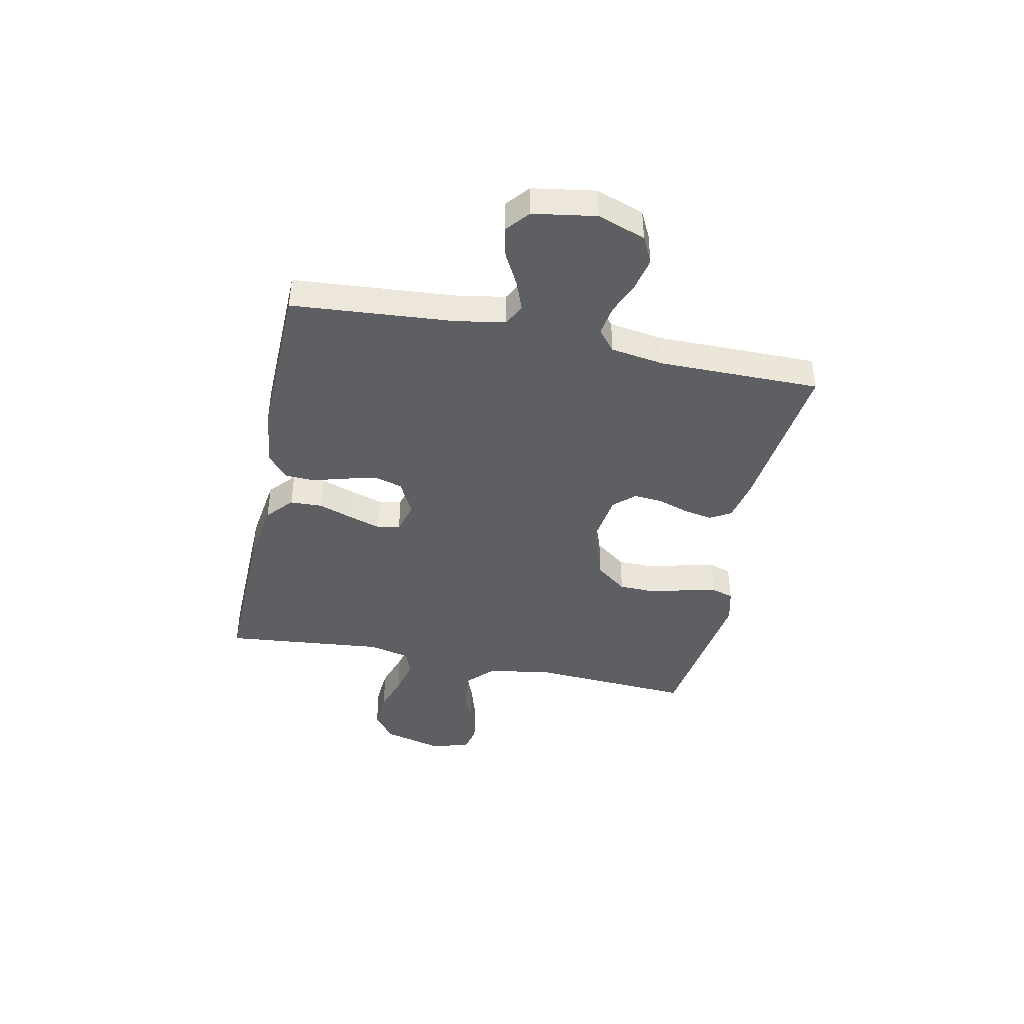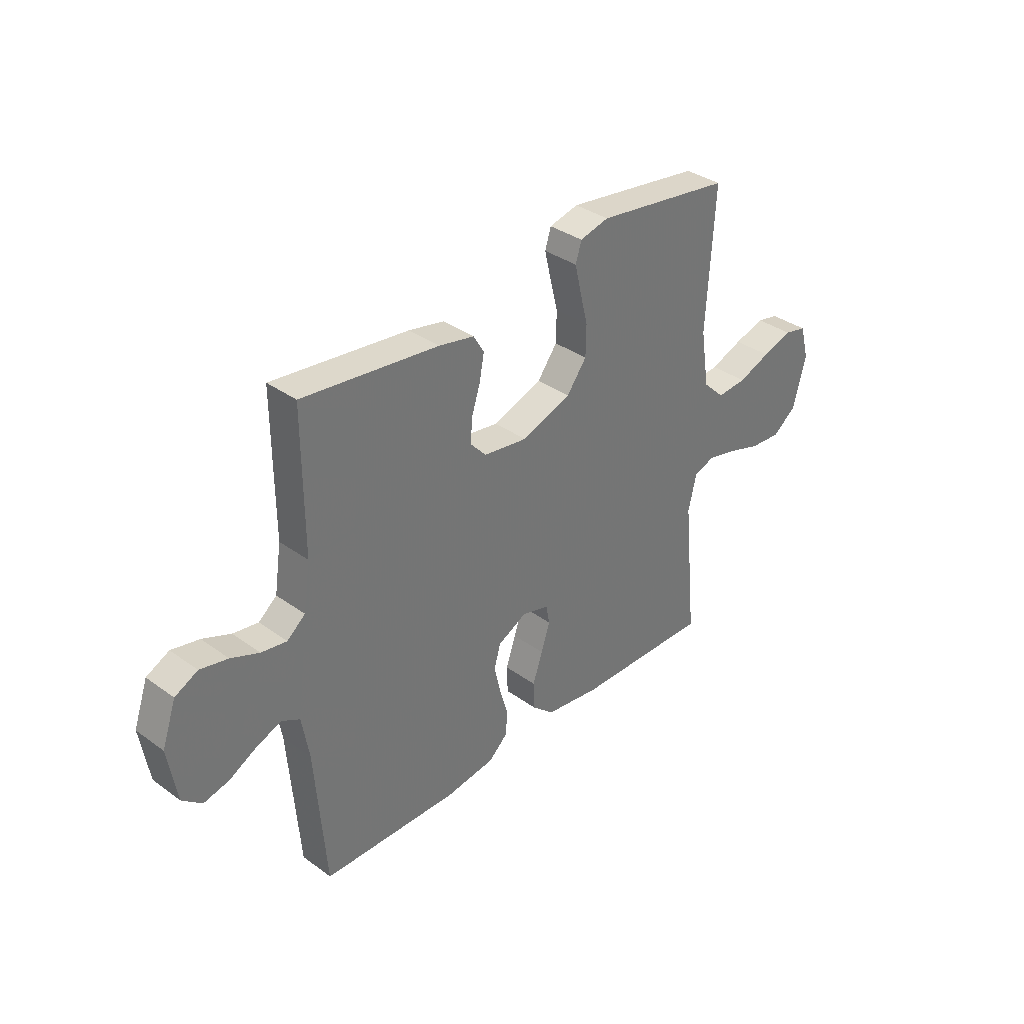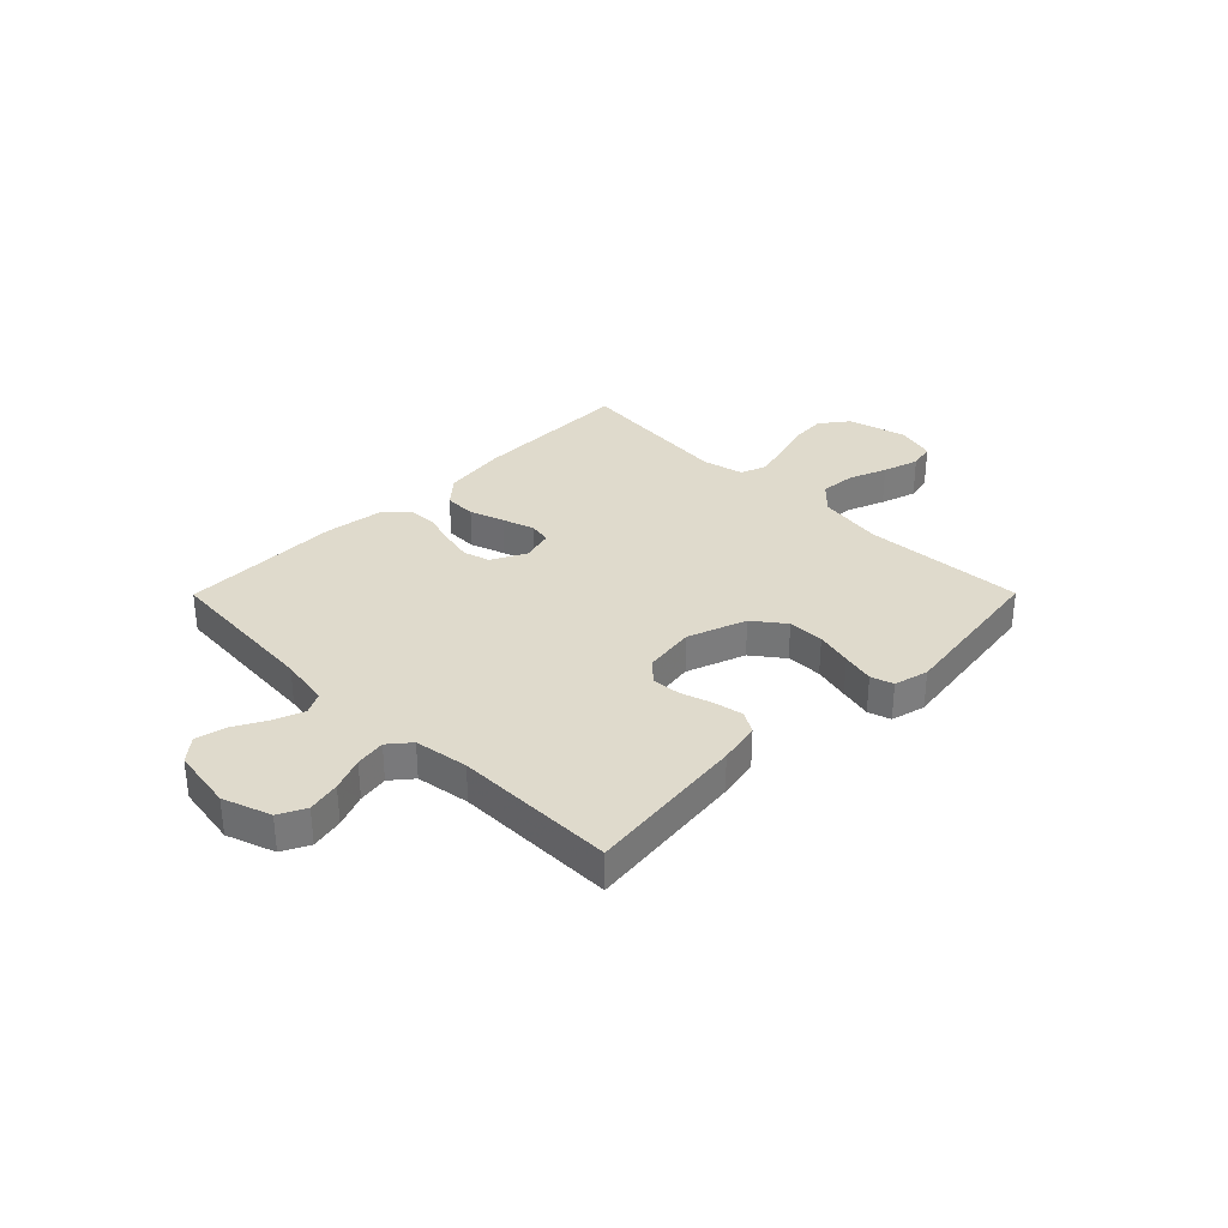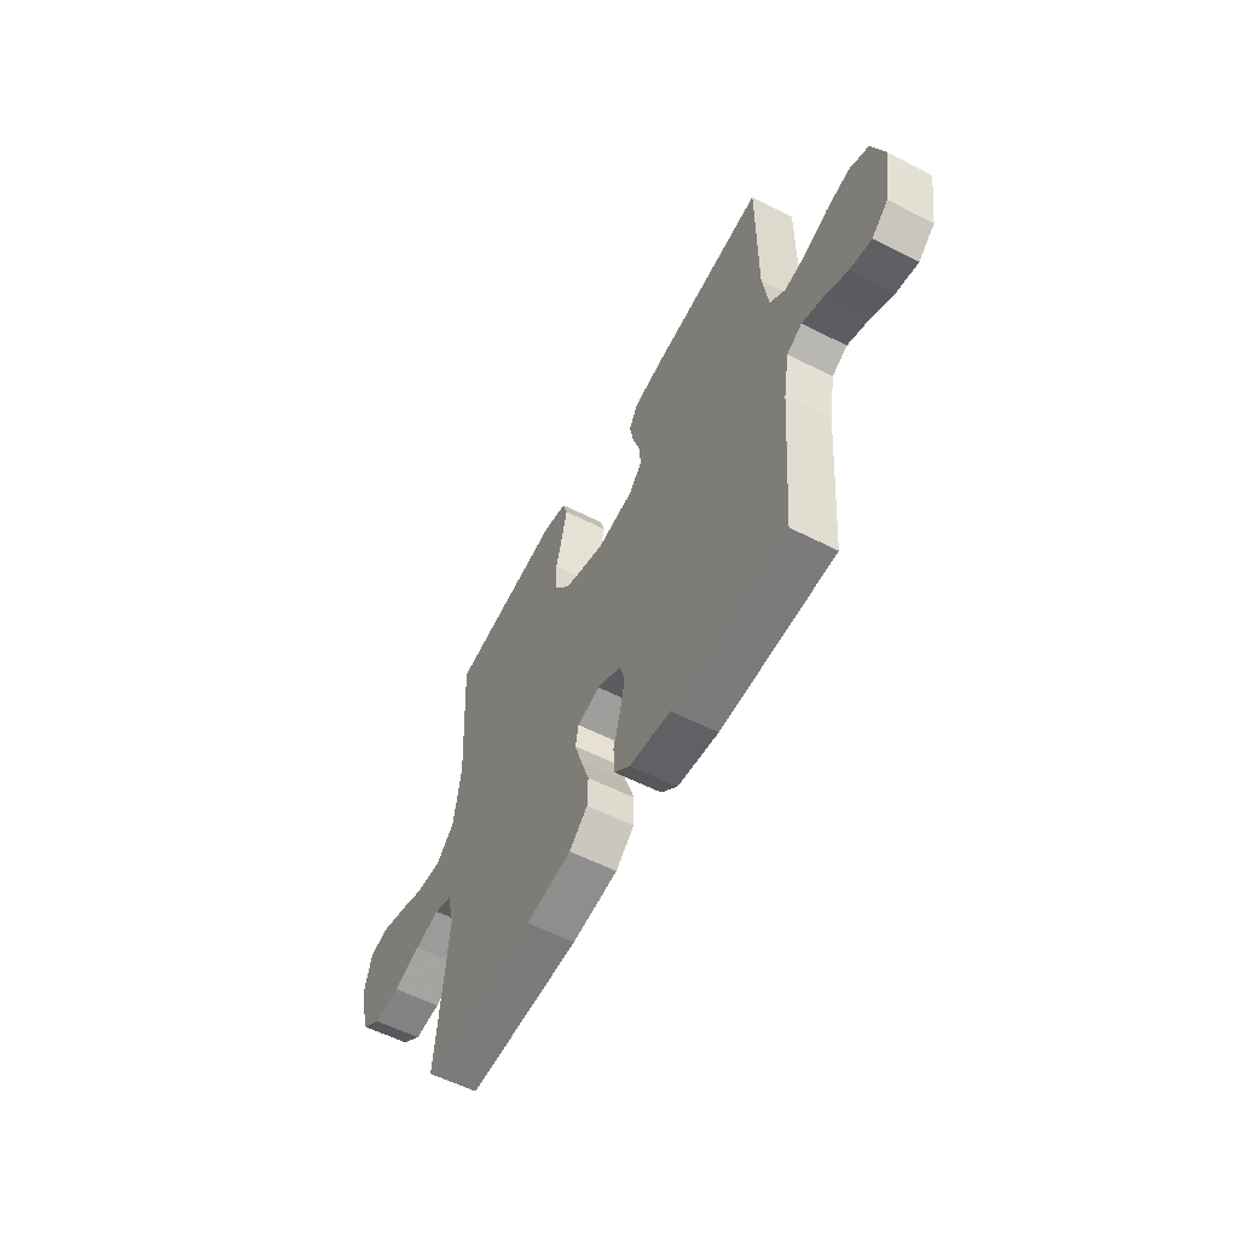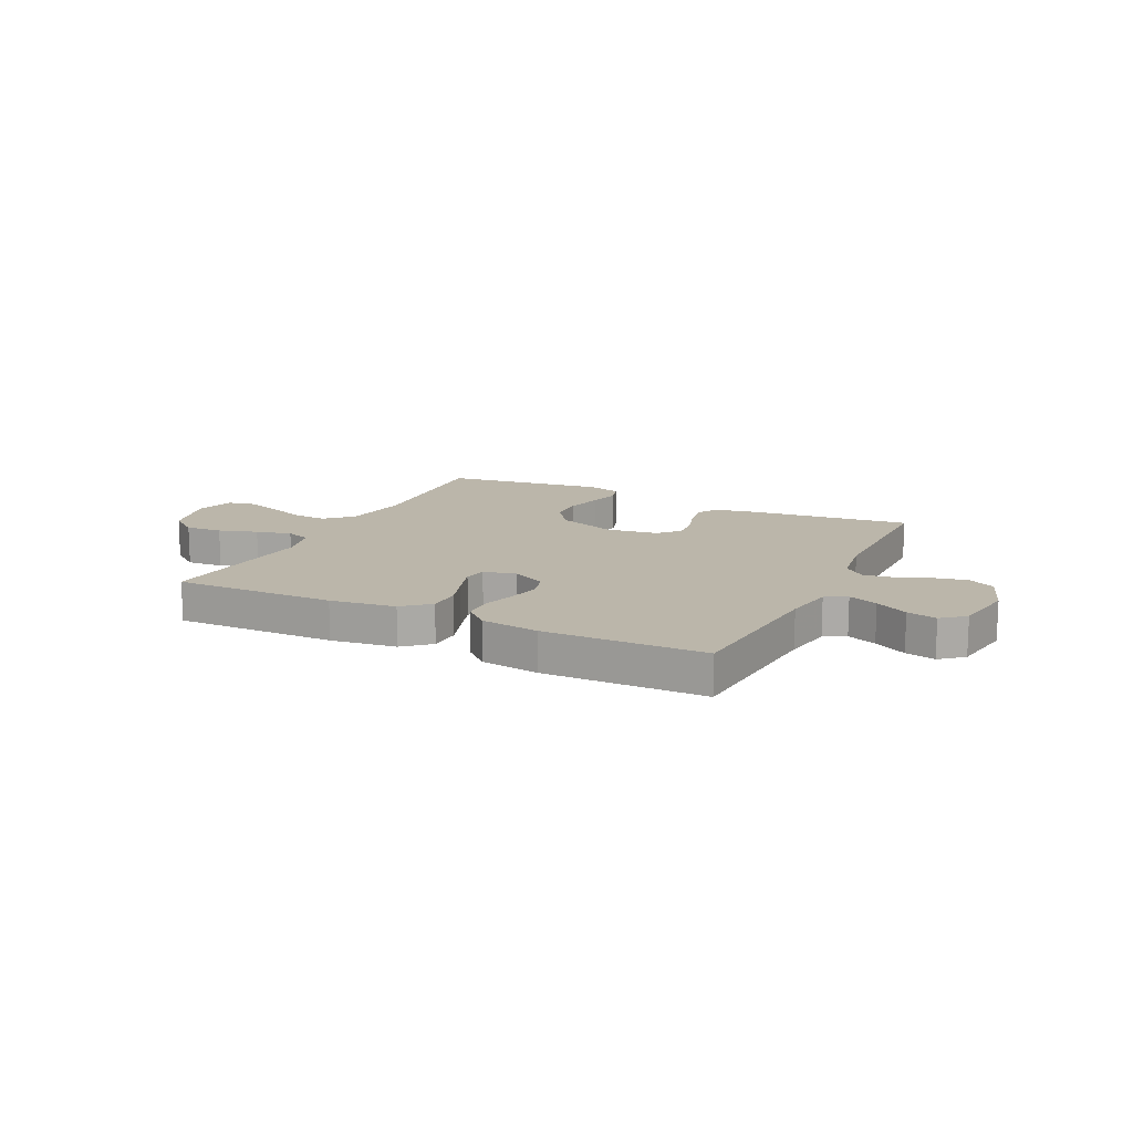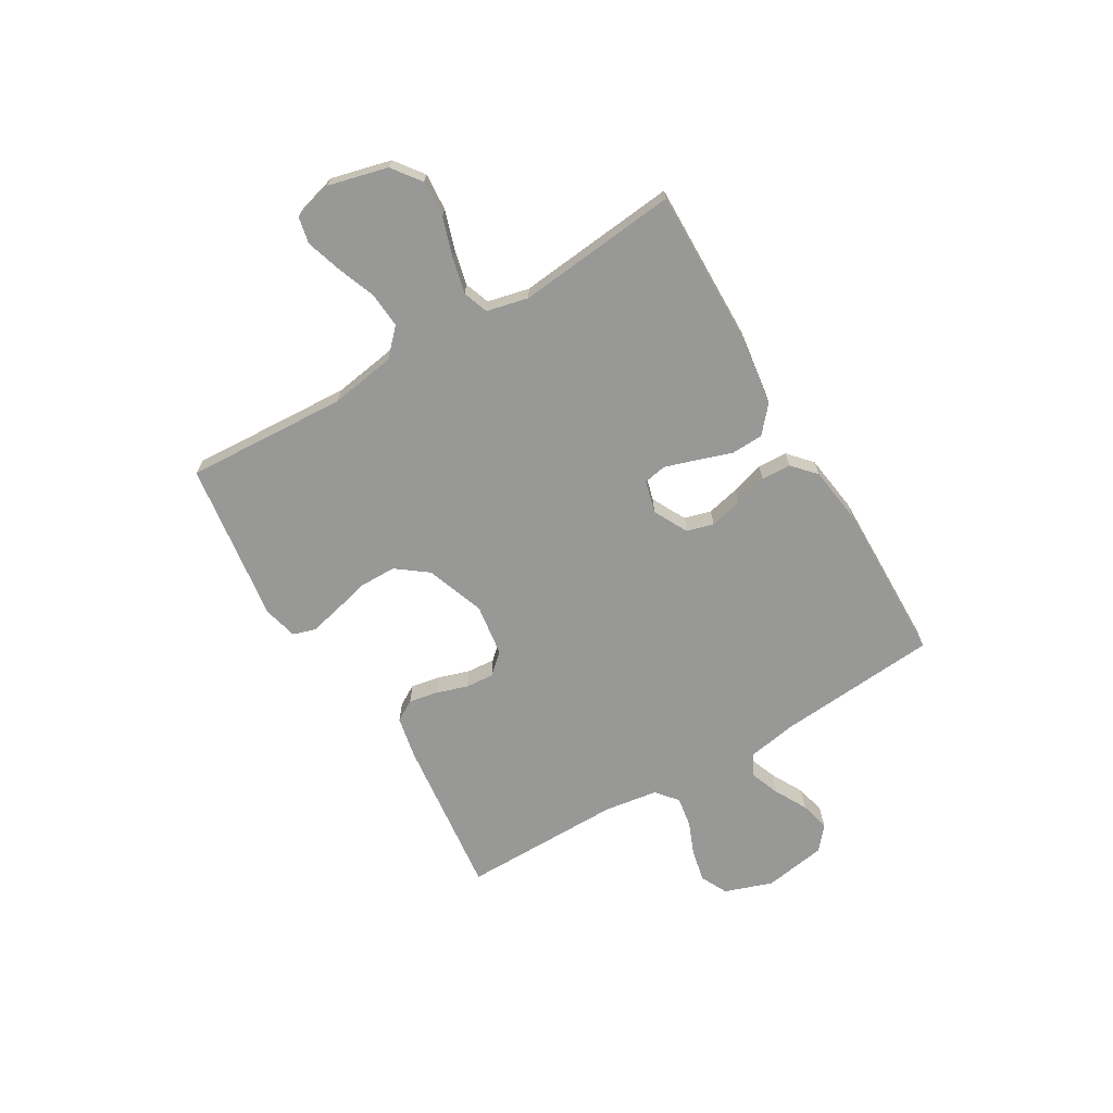
<metadata>
{"format":"obj","ext":"obj","renderer":"f3d","projection":"perspective","resolution":1024,"background":"white","views":[{"elev":-41.8,"azim":-101.8,"up":"+Y"},{"elev":35.3,"azim":-46.3,"up":"+Z"},{"elev":32.5,"azim":-45.2,"up":"+Y"},{"elev":-57.4,"azim":-117.9,"up":"+Z"},{"elev":14.1,"azim":-154.0,"up":"+Y"},{"elev":-68.4,"azim":120.7,"up":"+Y"}]}
</metadata>
<code>
v -0.5 0.07 0.5
v -0.2 0.07 0.465
v -0.122 0.07 0.449
v -0.099 0.07 0.41
v -0.109 0.07 0.356
v -0.128 0.07 0.297
v -0.132 0.07 0.244
v -0.097 0.07 0.206
v 0 0.07 0.192
v 0.109 0.07 0.231
v 0.153 0.07 0.289
v 0.154 0.07 0.356
v 0.137 0.07 0.424
v 0.123 0.07 0.484
v 0.136 0.07 0.526
v 0.2 0.07 0.542
v 0.5 0.07 0.5
v 0.483 0.07 0.2
v 0.502 0.07 0.077
v 0.55 0.07 0.031
v 0.616 0.07 0.036
v 0.687 0.07 0.063
v 0.754 0.07 0.084
v 0.803 0.07 0.073
v 0.823 0.07 0
v 0.795 0.07 -0.11
v 0.742 0.07 -0.15
v 0.673 0.07 -0.145
v 0.601 0.07 -0.122
v 0.535 0.07 -0.106
v 0.488 0.07 -0.123
v 0.47 0.07 -0.2
v 0.5 0.07 -0.5
v 0.2 0.07 -0.494
v 0.078 0.07 -0.477
v 0.029 0.07 -0.434
v 0.027 0.07 -0.374
v 0.049 0.07 -0.31
v 0.068 0.07 -0.25
v 0.06 0.07 -0.208
v 0 0.07 -0.192
v -0.064 0.07 -0.225
v -0.078 0.07 -0.275
v -0.064 0.07 -0.336
v -0.046 0.07 -0.397
v -0.048 0.07 -0.452
v -0.091 0.07 -0.491
v -0.2 0.07 -0.506
v -0.5 0.07 -0.5
v -0.524 0.07 -0.2
v -0.54 0.07 -0.107
v -0.58 0.07 -0.086
v -0.635 0.07 -0.107
v -0.696 0.07 -0.14
v -0.752 0.07 -0.153
v -0.795 0.07 -0.117
v -0.814 0.07 0
v -0.783 0.07 0.089
v -0.733 0.07 0.114
v -0.672 0.07 0.101
v -0.61 0.07 0.076
v -0.554 0.07 0.067
v -0.514 0.07 0.1
v -0.499 0.07 0.2
v -0.5 0 0.5
v -0.2 0 0.465
v -0.122 0 0.449
v -0.099 0 0.41
v -0.109 0 0.356
v -0.128 0 0.297
v -0.132 0 0.244
v -0.097 0 0.206
v 0 0 0.192
v 0.109 0 0.231
v 0.153 0 0.289
v 0.154 0 0.356
v 0.137 0 0.424
v 0.123 0 0.484
v 0.136 0 0.526
v 0.2 0 0.542
v 0.5 0 0.5
v 0.483 0 0.2
v 0.502 0 0.077
v 0.55 0 0.031
v 0.616 0 0.036
v 0.687 0 0.063
v 0.754 0 0.084
v 0.803 0 0.073
v 0.823 0 0
v 0.795 0 -0.11
v 0.742 0 -0.15
v 0.673 0 -0.145
v 0.601 0 -0.122
v 0.535 0 -0.106
v 0.488 0 -0.123
v 0.47 0 -0.2
v 0.5 0 -0.5
v 0.2 0 -0.494
v 0.078 0 -0.477
v 0.029 0 -0.434
v 0.027 0 -0.374
v 0.049 0 -0.31
v 0.068 0 -0.25
v 0.06 0 -0.208
v 0 0 -0.192
v -0.064 0 -0.225
v -0.078 0 -0.275
v -0.064 0 -0.336
v -0.046 0 -0.397
v -0.048 0 -0.452
v -0.091 0 -0.491
v -0.2 0 -0.506
v -0.5 0 -0.5
v -0.524 0 -0.2
v -0.54 0 -0.107
v -0.58 0 -0.086
v -0.635 0 -0.107
v -0.696 0 -0.14
v -0.752 0 -0.153
v -0.795 0 -0.117
v -0.814 0 0
v -0.783 0 0.089
v -0.733 0 0.114
v -0.672 0 0.101
v -0.61 0 0.076
v -0.554 0 0.067
v -0.514 0 0.1
v -0.499 0 0.2
f 59 60 61
f 58 59 61
f 57 58 61
f 56 57 61
f 55 56 61
f 54 55 61
f 53 54 61
f 52 53 61 62
f 51 52 62 63
f 48 49 50
f 47 48 50
f 46 47 50
f 45 46 50
f 44 45 50
f 51 63 64
f 50 51 64
f 44 50 64
f 43 44 64
f 36 37 38
f 35 36 38
f 34 35 38
f 33 34 38
f 32 33 38
f 31 32 38 39
f 30 31 39 40
f 27 28 29
f 26 27 29
f 25 26 29
f 24 25 29
f 23 24 29
f 22 23 29
f 21 22 29
f 20 21 29 30
f 30 40 41
f 20 30 41
f 19 20 41
f 16 17 18
f 15 16 18
f 14 15 18
f 13 14 18
f 12 13 18
f 11 12 18 19
f 4 5 6
f 3 4 6
f 2 3 6
f 1 2 6
f 64 1 6
f 64 6 7
f 64 7 8
f 43 64 8
f 42 43 8
f 19 41 42
f 11 19 42
f 10 11 42
f 9 10 42
f 8 9 42
f 125 124 123
f 125 123 122
f 125 122 121
f 125 121 120
f 125 120 119
f 125 119 118
f 125 118 117
f 126 125 117 116
f 127 126 116 115
f 114 113 112
f 114 112 111
f 114 111 110
f 114 110 109
f 114 109 108
f 128 127 115
f 128 115 114
f 128 114 108
f 128 108 107
f 102 101 100
f 102 100 99
f 102 99 98
f 102 98 97
f 102 97 96
f 103 102 96 95
f 104 103 95 94
f 93 92 91
f 93 91 90
f 93 90 89
f 93 89 88
f 93 88 87
f 93 87 86
f 93 86 85
f 94 93 85 84
f 105 104 94
f 105 94 84
f 105 84 83
f 82 81 80
f 82 80 79
f 82 79 78
f 82 78 77
f 82 77 76
f 83 82 76 75
f 70 69 68
f 70 68 67
f 70 67 66
f 70 66 65
f 70 65 128
f 71 70 128
f 72 71 128
f 72 128 107
f 72 107 106
f 106 105 83
f 106 83 75
f 106 75 74
f 106 74 73
f 106 73 72
f 1 65 66 2
f 2 66 67 3
f 3 67 68 4
f 4 68 69 5
f 5 69 70 6
f 6 70 71 7
f 7 71 72 8
f 8 72 73 9
f 9 73 74 10
f 10 74 75 11
f 11 75 76 12
f 12 76 77 13
f 13 77 78 14
f 14 78 79 15
f 15 79 80 16
f 16 80 81 17
f 17 81 82 18
f 18 82 83 19
f 19 83 84 20
f 20 84 85 21
f 21 85 86 22
f 22 86 87 23
f 23 87 88 24
f 24 88 89 25
f 25 89 90 26
f 26 90 91 27
f 27 91 92 28
f 28 92 93 29
f 29 93 94 30
f 30 94 95 31
f 31 95 96 32
f 32 96 97 33
f 33 97 98 34
f 34 98 99 35
f 35 99 100 36
f 36 100 101 37
f 37 101 102 38
f 38 102 103 39
f 39 103 104 40
f 40 104 105 41
f 41 105 106 42
f 42 106 107 43
f 43 107 108 44
f 44 108 109 45
f 45 109 110 46
f 46 110 111 47
f 47 111 112 48
f 48 112 113 49
f 49 113 114 50
f 50 114 115 51
f 51 115 116 52
f 52 116 117 53
f 53 117 118 54
f 54 118 119 55
f 55 119 120 56
f 56 120 121 57
f 57 121 122 58
f 58 122 123 59
f 59 123 124 60
f 60 124 125 61
f 61 125 126 62
f 62 126 127 63
f 63 127 128 64
f 64 128 65 1

</code>
